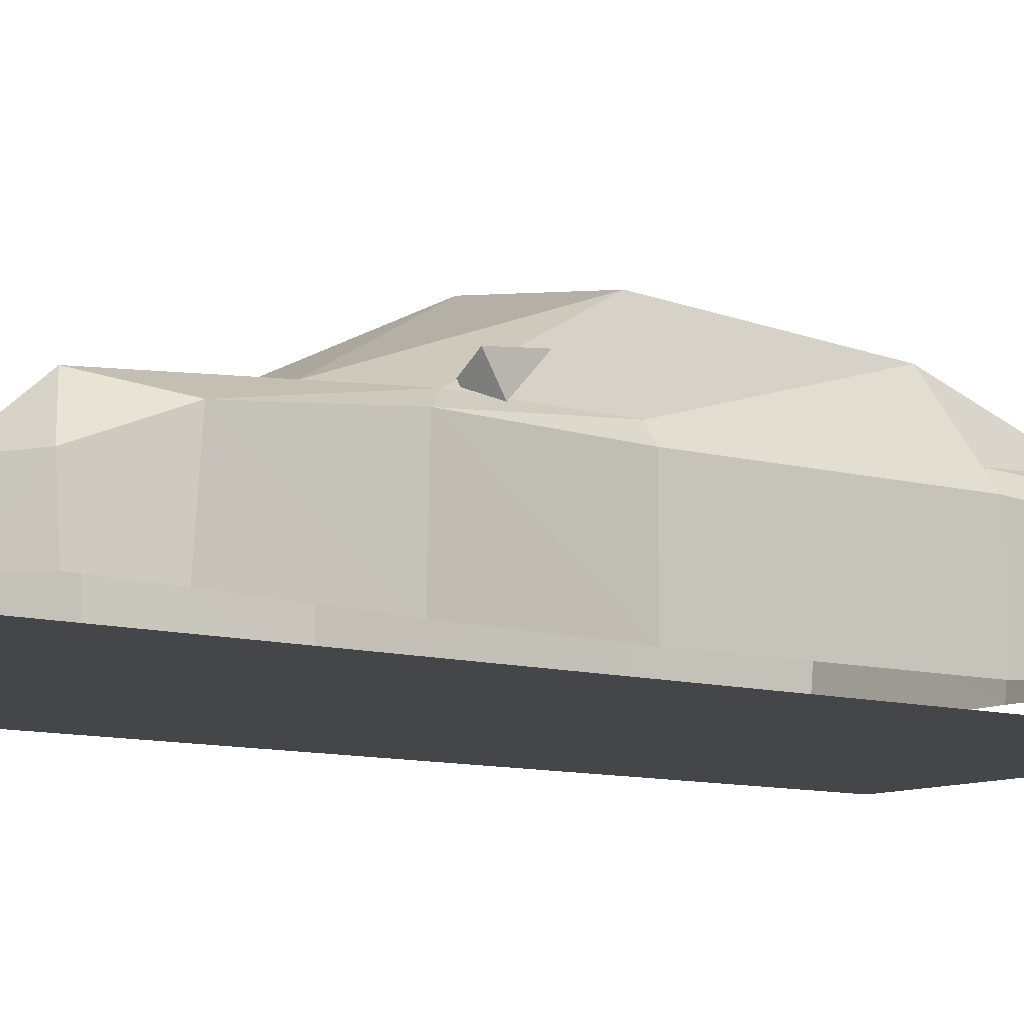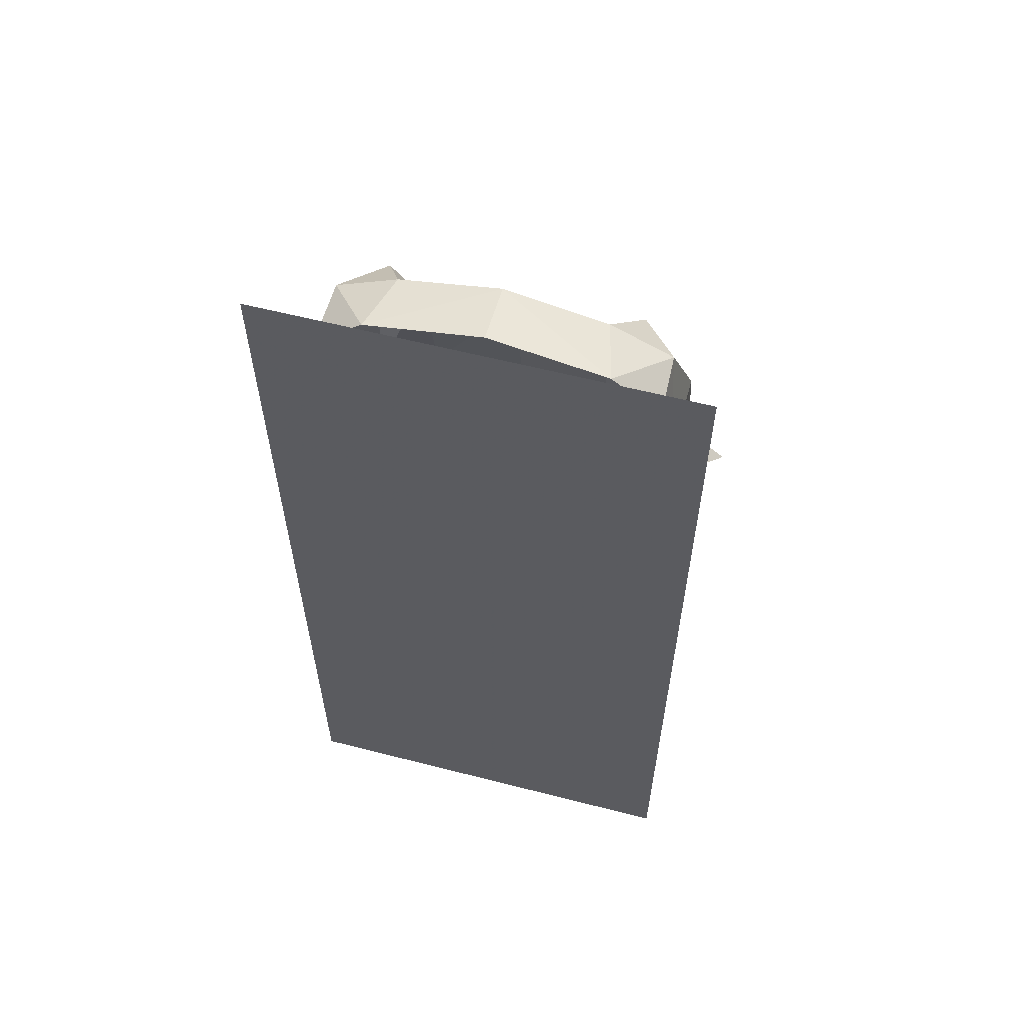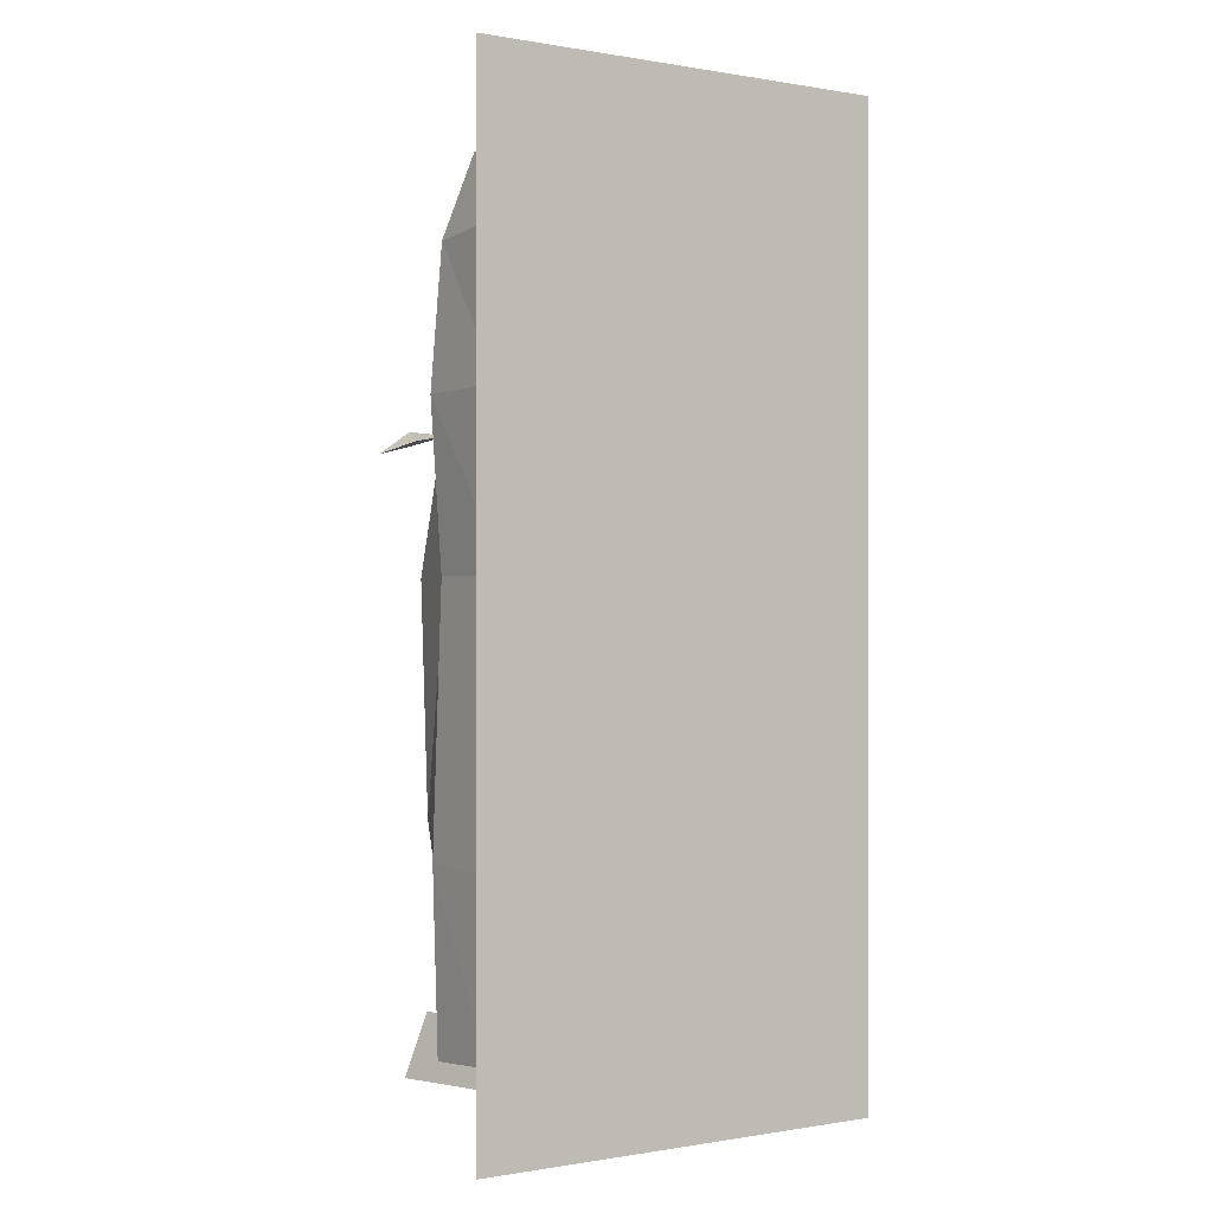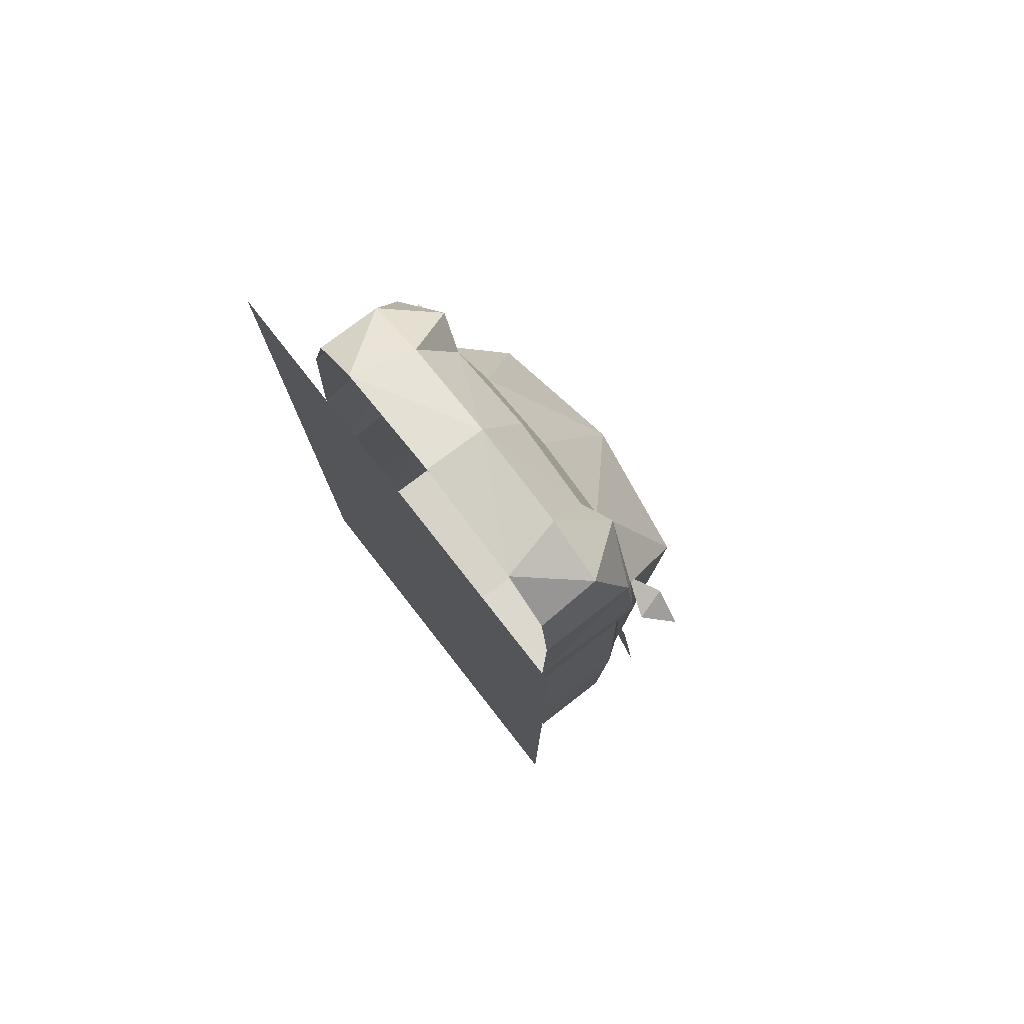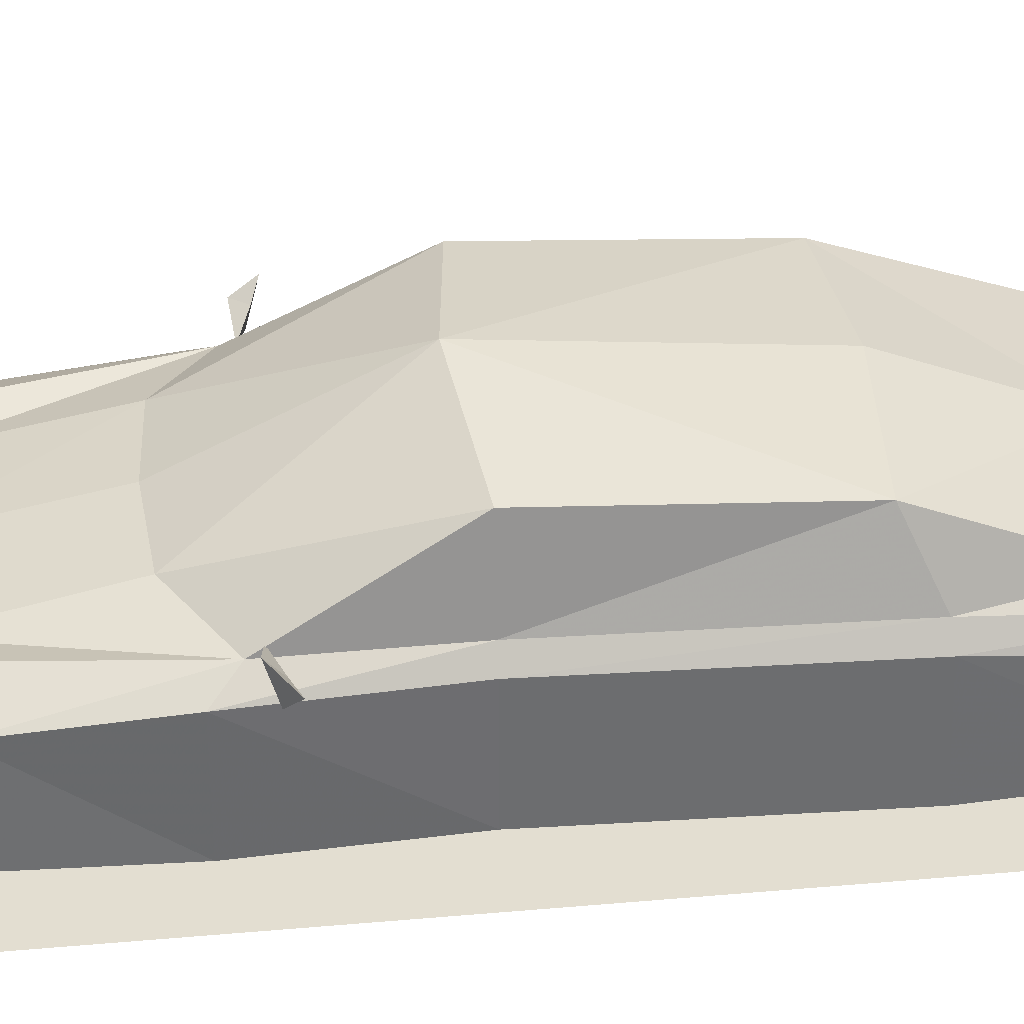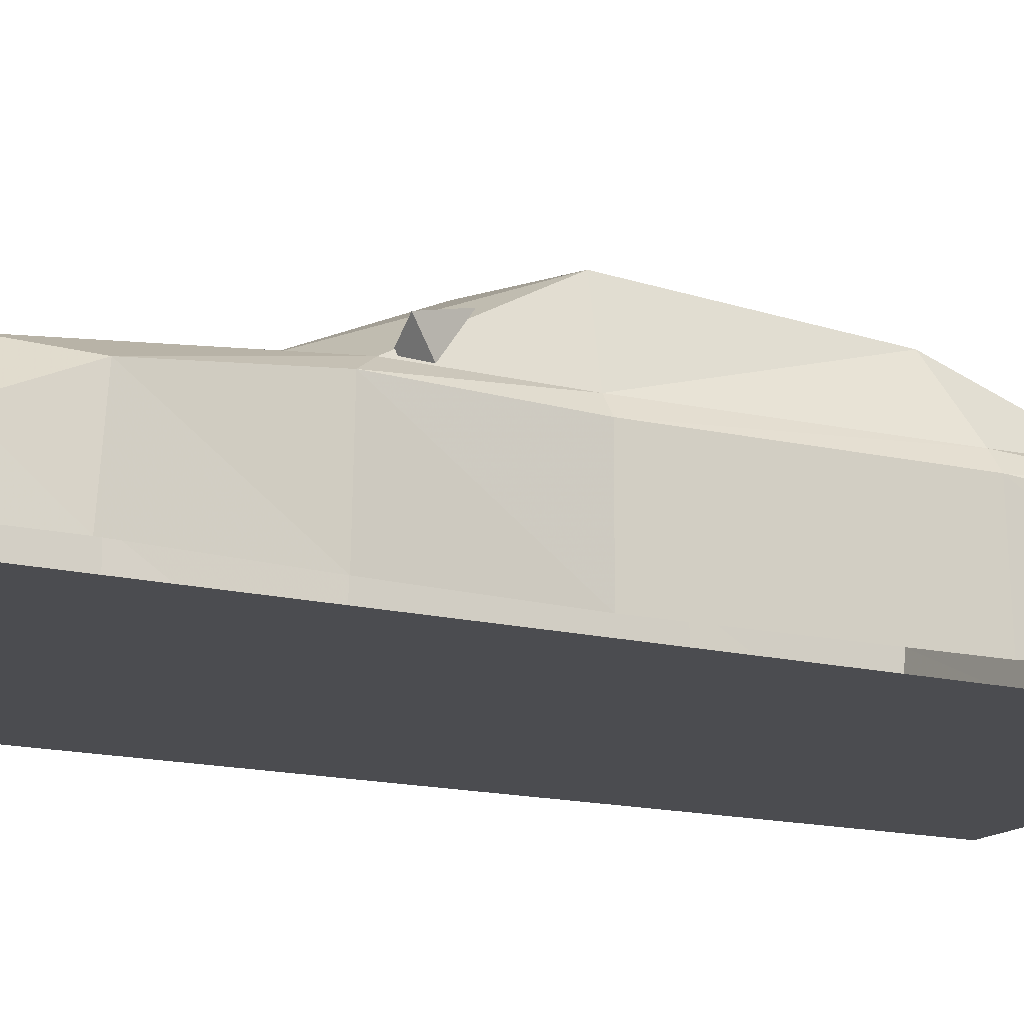
<metadata>
{"format":"obj","ext":"obj","renderer":"f3d","projection":"perspective","resolution":1024,"background":"white","views":[{"elev":-9.9,"azim":52.9,"up":"+Y"},{"elev":59.9,"azim":14.7,"up":"+Z"},{"elev":-0.2,"azim":-32.9,"up":"+Z"},{"elev":78.3,"azim":51.9,"up":"+Z"},{"elev":36.0,"azim":83.4,"up":"+Y"},{"elev":-15.2,"azim":61.9,"up":"+Y"}]}
</metadata>
<code>
v  0.9 0.6748 1.562
v  0.9 0.1827 1.598
v  0.8196 0.518 1.951
v  0.8297 0.2008 1.936
v  0 0.717 -2.245
v  0 0.238 -2.205
v  0.9233 0.6693 -2.183
v  0.9233 0.221 -2.143
v  0 0.9013 -1.943
v  0 0.8142 -2.194
v  0.7529 0.872 -1.875
v  0.8607 0.7847 -2.124
v  0 0.2027 2.245
v  0 0.5138 2.206
v  0.585 0.2027 2.137
v  0.5071 0.5212 2.097
v  0.7146 1.222 0.0253
v  0.7146 1.154 -1.123
v  0.8042 0.8225 0.0295
v  0.8509 0.8253 -1.277
v  0 0.8865 1.016
v  0 1.328 0.108
v  0.451 0.8752 0.9843
v  0.8105 0.8228 0.7468
v  0 1.208 -1.168
v  0.926 0.7362 0.8643
v  0.4698 0.7251 1.728
v  0 0.74 1.77
v  0.6348 0.7733 1.843
v  0.9084 0.1628 0.8676
v  0.9165 0.7318 -1.283
v  0.8699 0.7332 0.0295
v  0.9128 0.1628 -1.305
v  0.8661 0.1628 0.0295
v  -0.9 0.6748 1.562
v  -0.8196 0.518 1.951
v  -0.9 0.1827 1.598
v  -0.8297 0.2008 1.936
v  -0.9233 0.6693 -2.183
v  -0.9233 0.221 -2.143
v  -0.7529 0.872 -1.875
v  -0.8607 0.7847 -2.124
v  -0.585 0.2027 2.137
v  -0.5071 0.5212 2.097
v  -0.7146 1.222 0.0253
v  -0.8042 0.8225 0.0295
v  -0.7146 1.154 -1.123
v  -0.8509 0.8253 -1.277
v  -0.451 0.8752 0.9843
v  -0.8105 0.8228 0.7468
v  -0.926 0.7362 0.8643
v  -0.4698 0.7251 1.728
v  -0.6348 0.7733 1.843
v  -0.9084 0.1628 0.8676
v  -0.9165 0.7318 -1.283
v  -0.8699 0.7332 0.0295
v  -0.9128 0.1628 -1.305
v  -0.8661 0.1628 0.0295
v  -0.9793 0.7687 0.6509
v  -1.104 0.9014 0.5926
v  -0.9354 0.9243 0.7035
v  -0.9686 0.8694 0.6296
v  -0.7756 0.8463 0.6872
v  0.9793 0.7687 0.6509
v  0.9354 0.9243 0.7035
v  1.104 0.9014 0.5926
v  0.9686 0.8694 0.6296
v  0.7756 0.8463 0.6872
v  0 1.075 -2.146
v  -0.3973 1.049 -2.116
v  -0.442 1.075 -2.448
v  0 1.108 -2.491
v  -0.7985 1.004 -2.018
v  -0.9336 0.9725 -2.311
v  -0.3715 1.05 -2.131
v  -0.4475 0.8445 -1.99
v  -0.4051 0.7911 -2.151
v  -0.3356 1.066 -2.345
v  -0.3663 1.05 -2.131
v  -0.3304 1.066 -2.345
v  -0.3999 0.7911 -2.151
v  -0.4423 0.8445 -1.99
v  0.442 1.075 -2.448
v  0.3973 1.049 -2.116
v  0.7985 1.004 -2.018
v  0.9336 0.9725 -2.311
v  0.3715 1.05 -2.131
v  0.3356 1.066 -2.345
v  0.4051 0.7911 -2.151
v  0.4475 0.8445 -1.99
v  0.3663 1.05 -2.131
v  0.4423 0.8445 -1.99
v  0.3999 0.7911 -2.151
v  0.3304 1.066 -2.345
v  1.082 0.0335 2.35
v  -1.082 0.0335 2.35
v  -1.082 0.0335 -2.565
v  1.082 0.0335 -2.565
g default001
f 3 2 1
f 2 3 4
f 7 6 5
f 6 7 8
f 11 10 9
f 10 11 12
f 15 14 13
f 14 15 16
f 19 18 17
f 18 19 20
f 23 22 21
f 19 17 24
f 18 22 17
f 22 18 25
f 20 12 11
f 1 26 24
f 27 14 16
f 14 27 28
f 28 23 21
f 23 28 27
f 15 3 16
f 3 15 4
f 16 29 27
f 27 24 23
f 24 27 29
f 17 23 24
f 22 23 17
f 29 16 3
f 24 29 1
f 29 3 1
f 1 30 26
f 30 1 2
f 20 32 31
f 32 20 19
f 12 31 7
f 31 12 20
f 19 26 32
f 26 19 24
f 18 9 25
f 9 18 11
f 20 11 18
f 12 5 10
f 5 12 7
f 31 34 33
f 34 31 32
f 8 31 33
f 31 8 7
f 34 26 30
f 26 34 32
f 37 36 35
f 36 37 38
f 6 39 5
f 39 6 40
f 10 41 9
f 41 10 42
f 14 43 13
f 43 14 44
f 47 46 45
f 46 47 48
f 22 49 21
f 45 46 50
f 22 47 45
f 47 22 25
f 42 48 41
f 51 35 50
f 14 52 44
f 52 14 28
f 49 28 21
f 28 49 52
f 36 43 44
f 43 36 38
f 53 44 52
f 50 52 49
f 52 50 53
f 49 45 50
f 49 22 45
f 44 53 36
f 53 50 35
f 36 53 35
f 54 35 51
f 35 54 37
f 56 48 55
f 48 56 46
f 55 42 39
f 42 55 48
f 51 46 56
f 46 51 50
f 9 47 25
f 47 9 41
f 41 48 47
f 5 42 10
f 42 5 39
f 58 55 57
f 55 58 56
f 55 40 57
f 40 55 39
f 51 58 54
f 58 51 56
f 61 60 59
f 59 60 62
f 60 61 62
f 63 61 59
f 63 59 62
f 63 62 61
f 66 65 64
f 66 64 67
f 65 66 67
f 65 68 64
f 64 68 67
f 67 68 65
f 71 70 69
f 69 72 71
f 71 74 73
f 73 70 71
f 77 76 75
f 75 78 77
f 81 80 79
f 79 82 81
f 83 72 69
f 69 84 83
f 83 84 85
f 85 86 83
f 89 88 87
f 87 90 89
f 93 92 91
f 91 94 93
f 97 96 95
f 95 98 97

</code>
